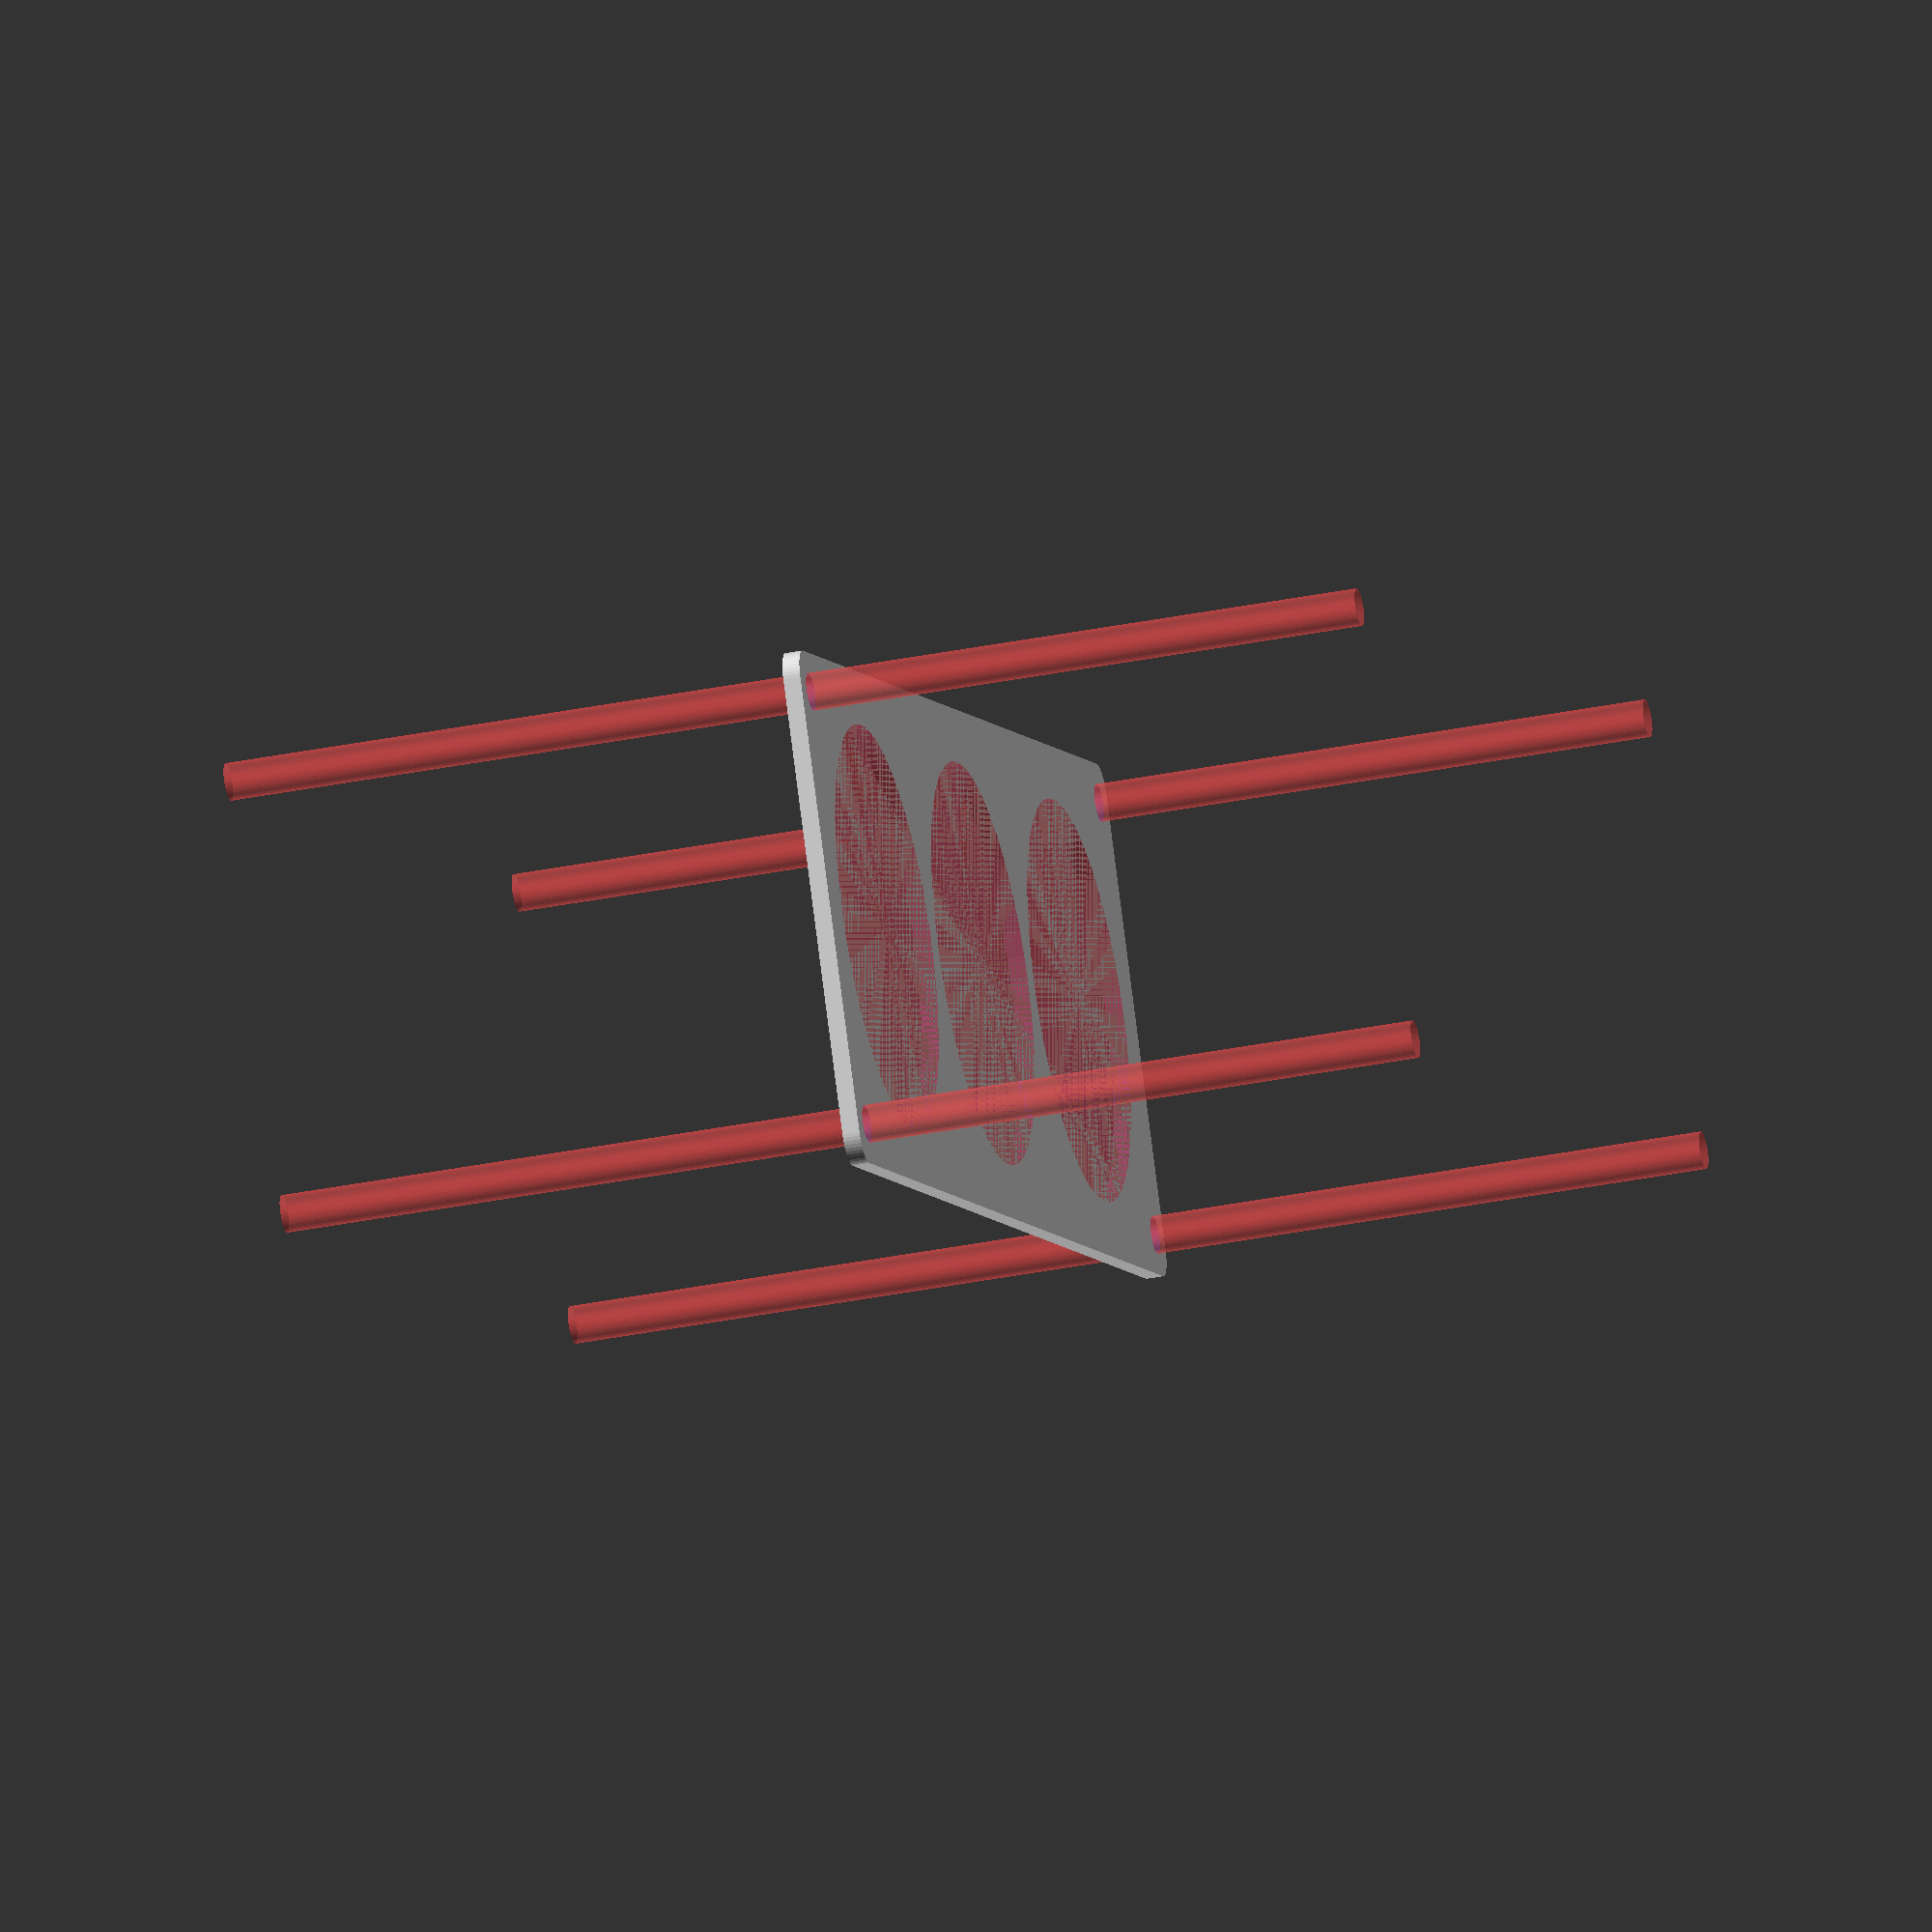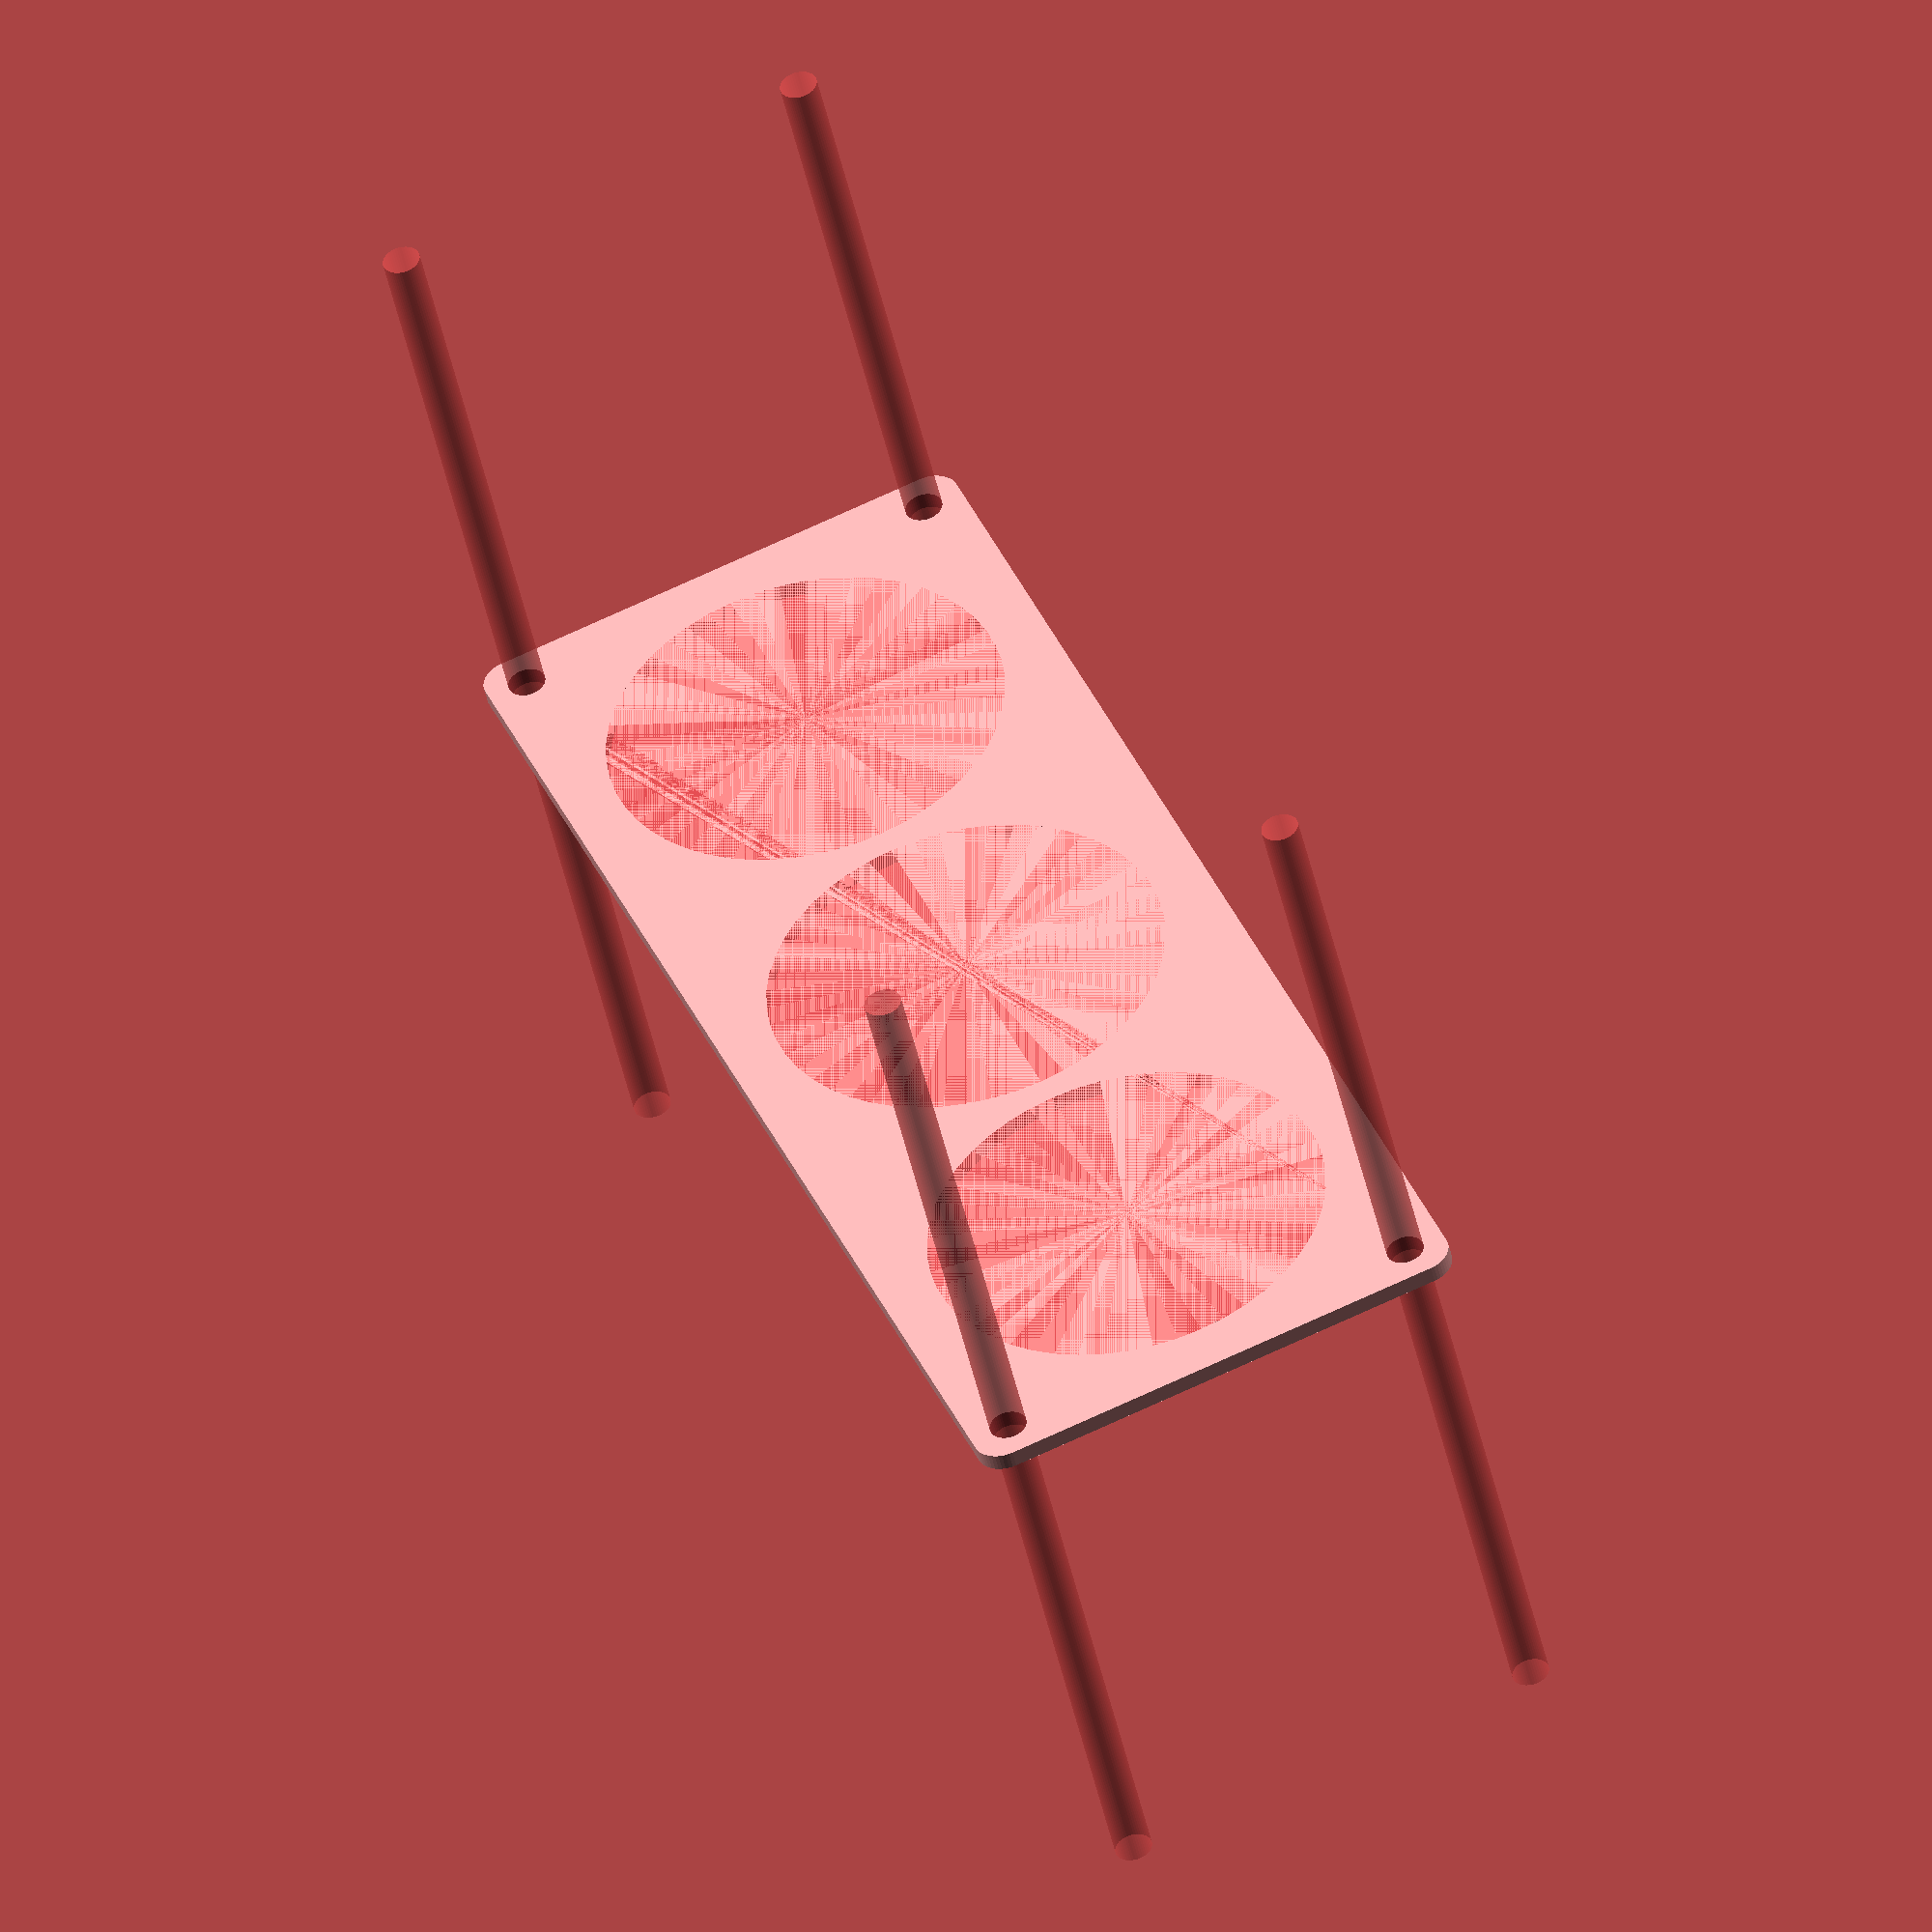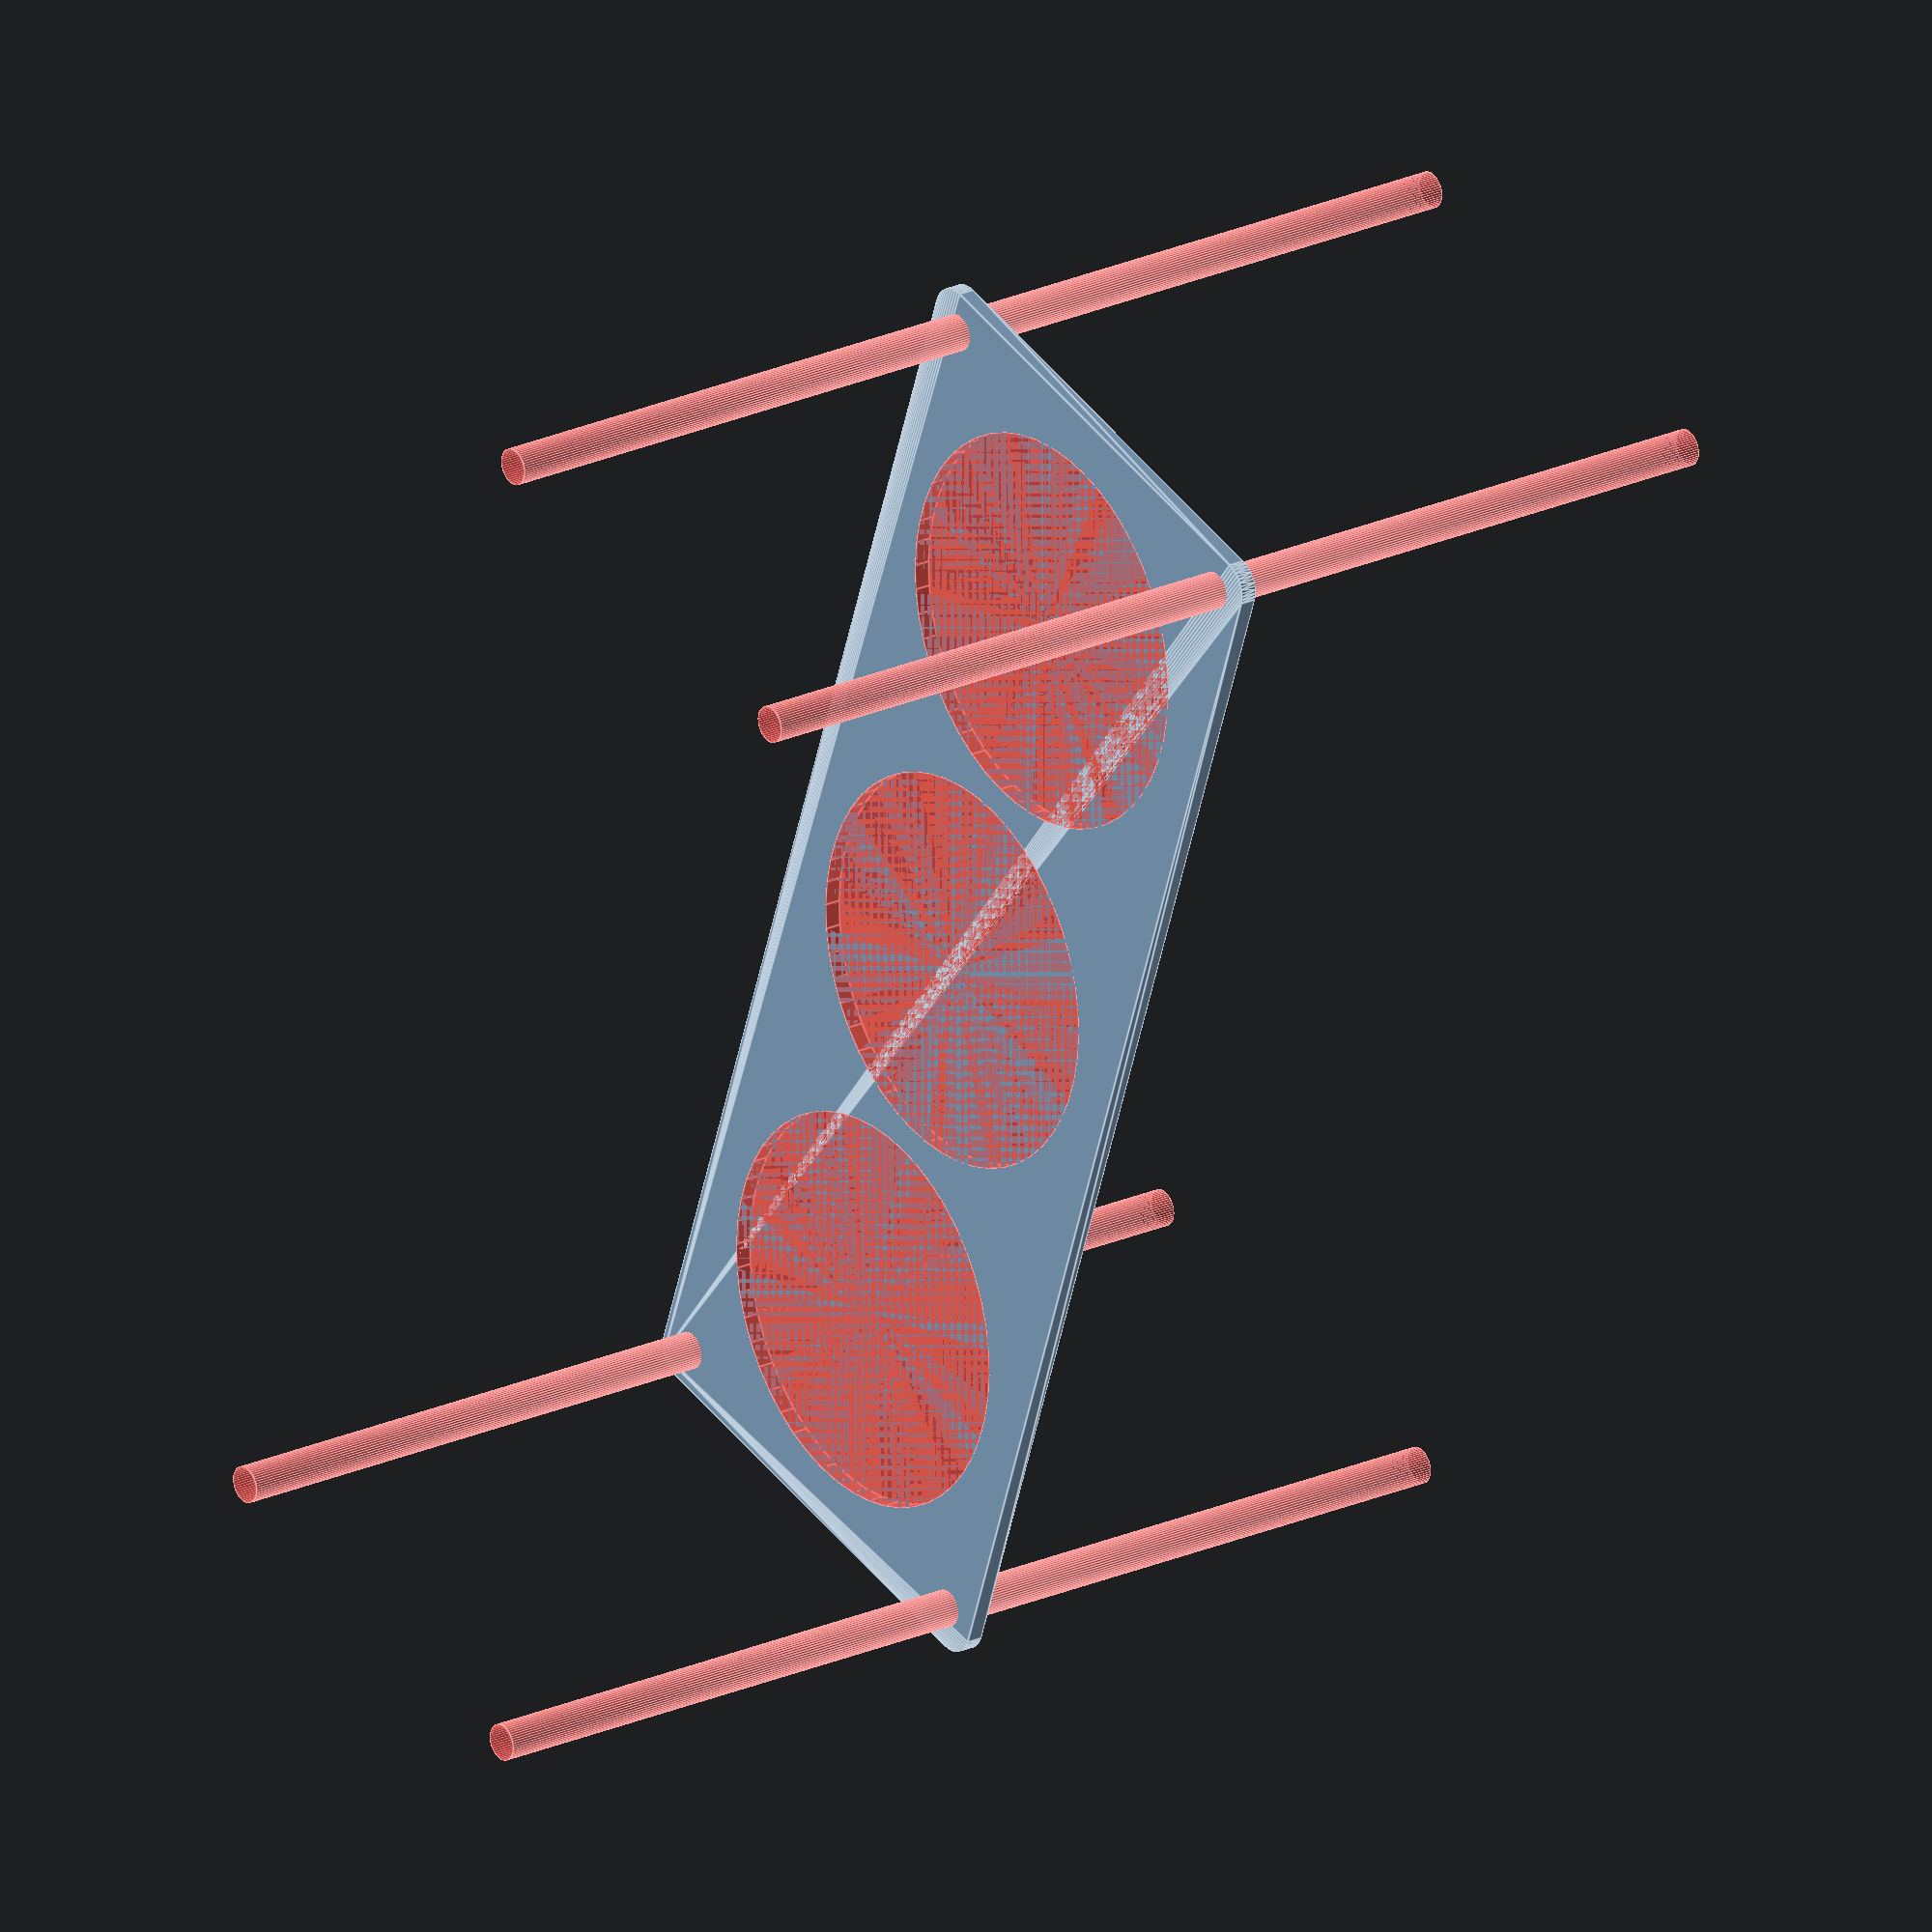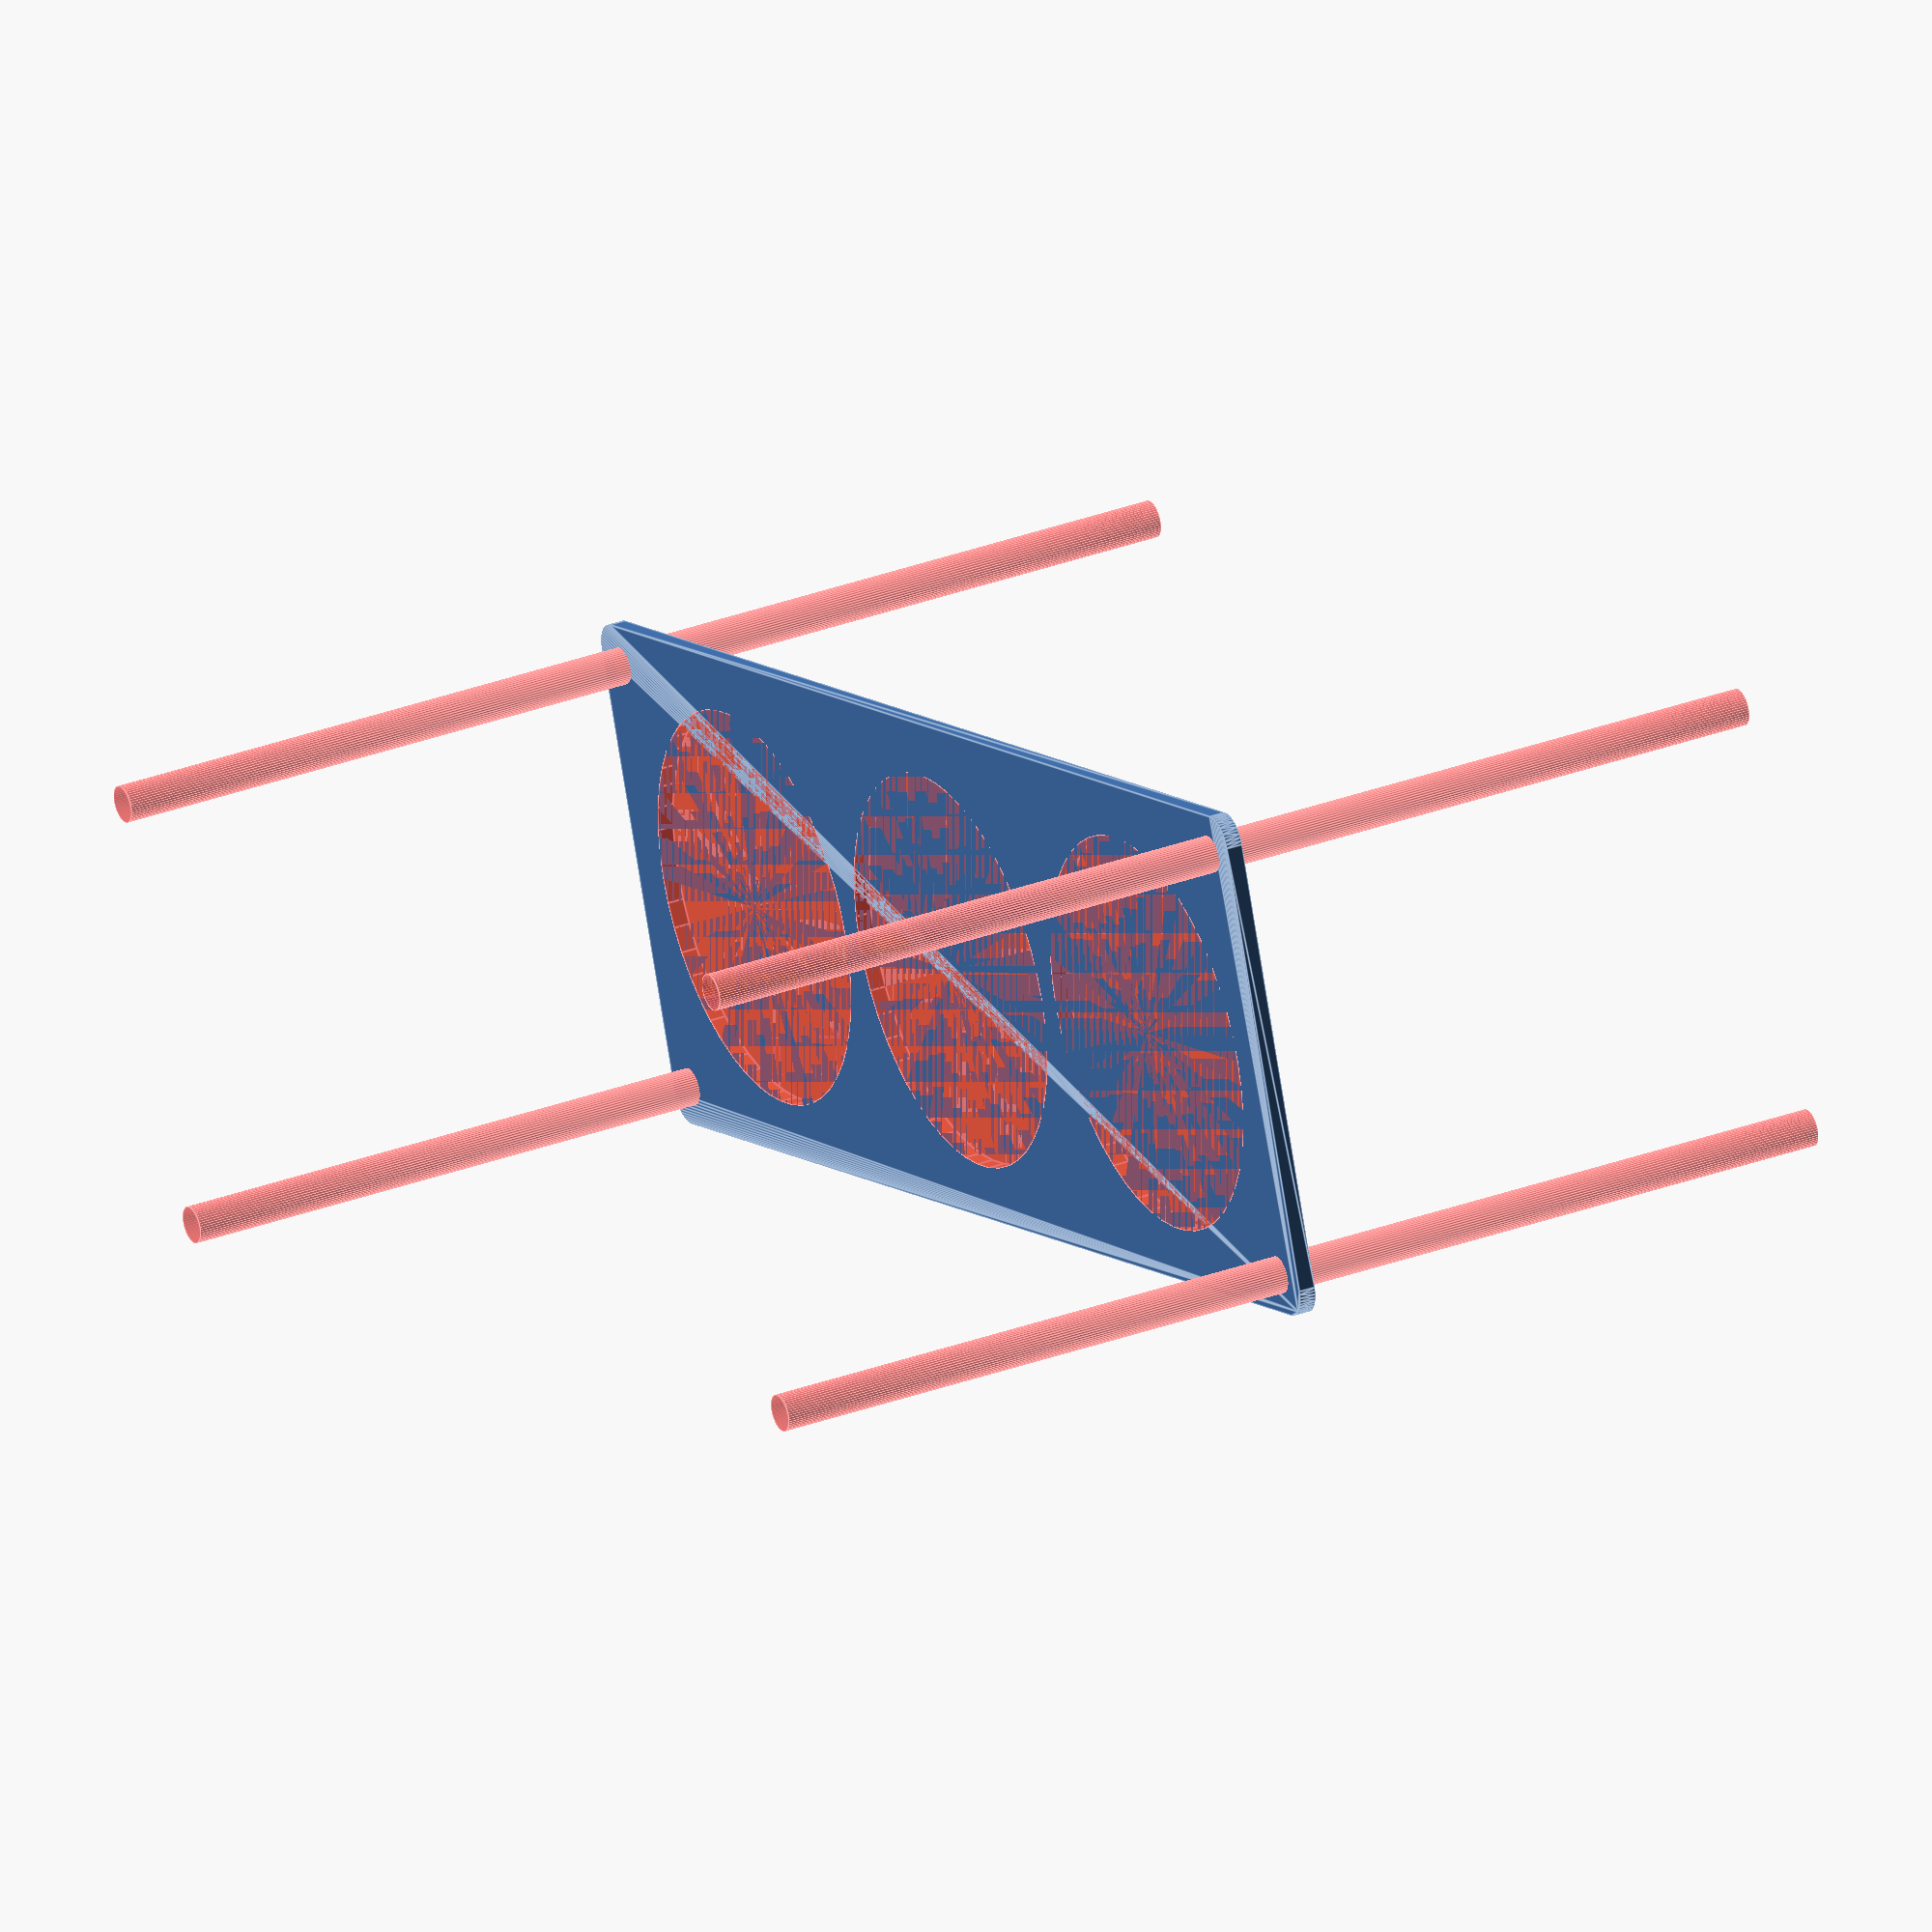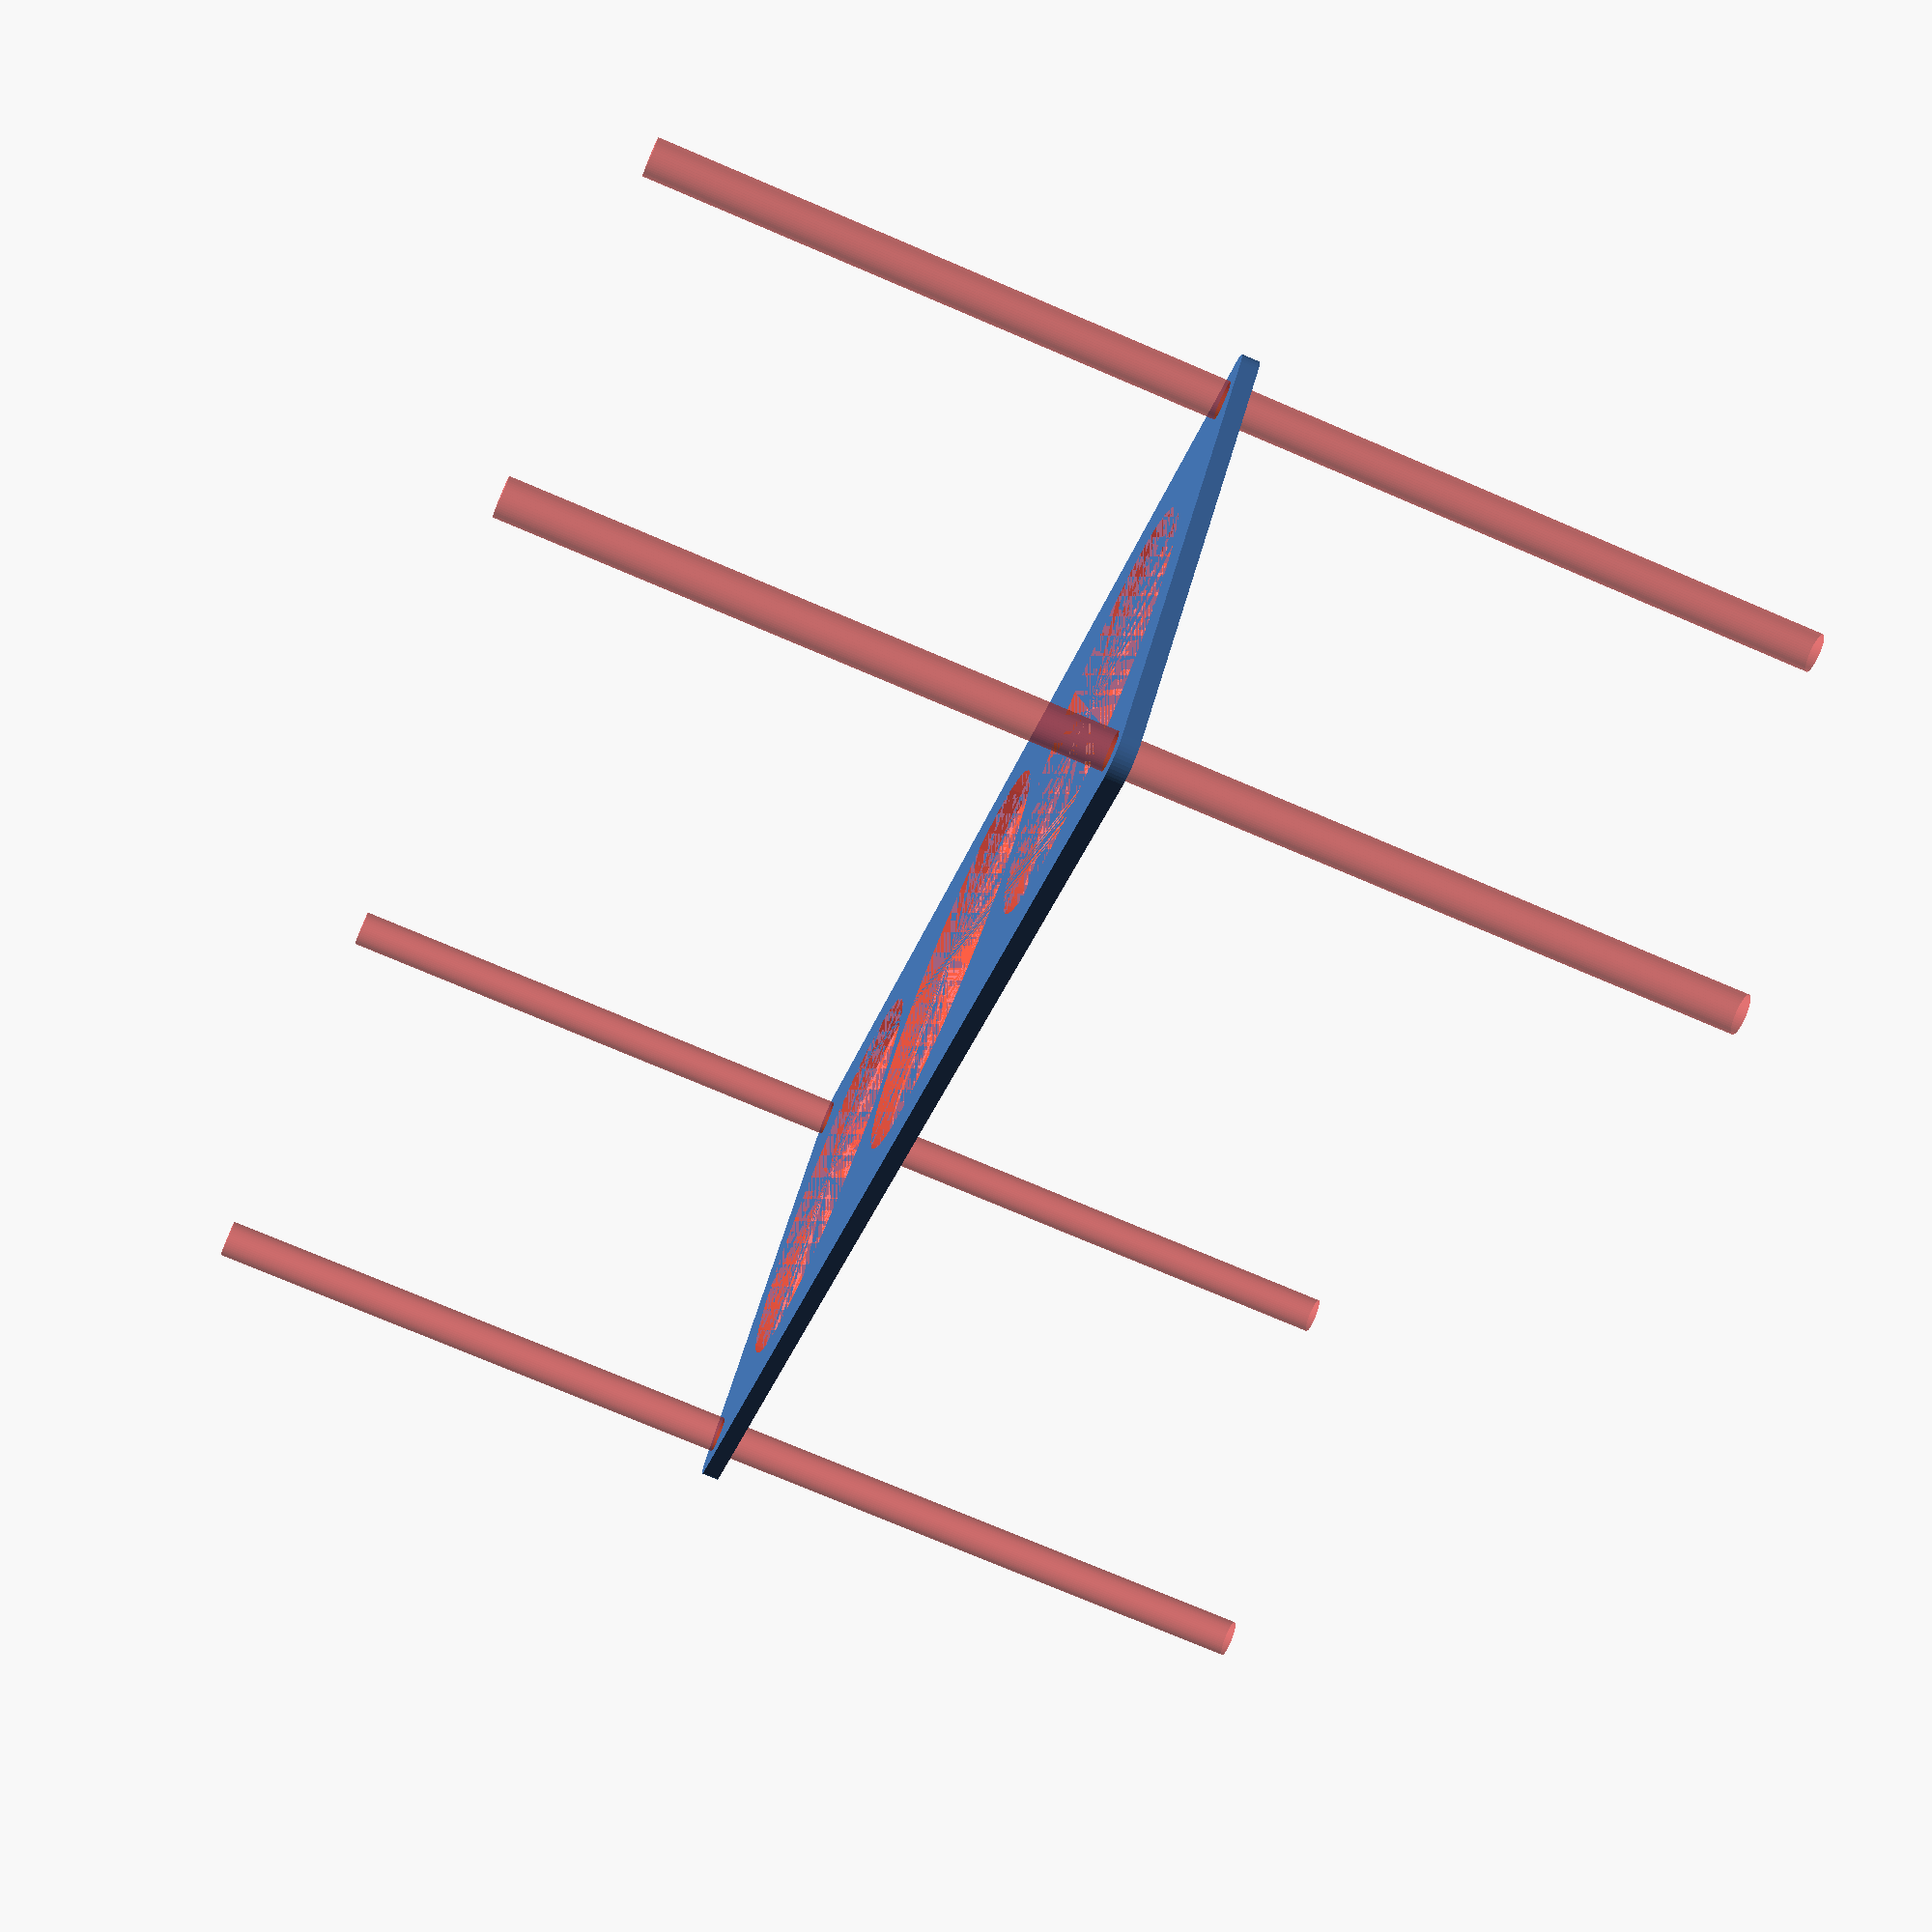
<openscad>
$fn = 50;


difference() {
	union() {
		hull() {
			translate(v = [-114.5000000000, 39.5000000000, 0]) {
				cylinder(h = 3, r = 5);
			}
			translate(v = [114.5000000000, 39.5000000000, 0]) {
				cylinder(h = 3, r = 5);
			}
			translate(v = [-114.5000000000, -39.5000000000, 0]) {
				cylinder(h = 3, r = 5);
			}
			translate(v = [114.5000000000, -39.5000000000, 0]) {
				cylinder(h = 3, r = 5);
			}
		}
	}
	union() {
		#translate(v = [-112.5000000000, -37.5000000000, -100.0000000000]) {
			cylinder(h = 200, r = 3.2500000000);
		}
		#translate(v = [-112.5000000000, 37.5000000000, -100.0000000000]) {
			cylinder(h = 200, r = 3.2500000000);
		}
		#translate(v = [112.5000000000, -37.5000000000, -100.0000000000]) {
			cylinder(h = 200, r = 3.2500000000);
		}
		#translate(v = [112.5000000000, 37.5000000000, -100.0000000000]) {
			cylinder(h = 200, r = 3.2500000000);
		}
		#translate(v = [-75.0000000000, 0, 0]) {
			cylinder(h = 3, r = 35.0000000000);
		}
		#cylinder(h = 3, r = 35.0000000000);
		#translate(v = [75.0000000000, 0, 0]) {
			cylinder(h = 3, r = 35.0000000000);
		}
	}
}
</openscad>
<views>
elev=36.1 azim=149.7 roll=284.7 proj=o view=solid
elev=227.7 azim=292.0 roll=347.6 proj=o view=solid
elev=337.5 azim=109.2 roll=51.7 proj=o view=edges
elev=329.0 azim=340.6 roll=61.7 proj=o view=edges
elev=256.0 azim=40.2 roll=113.0 proj=p view=wireframe
</views>
